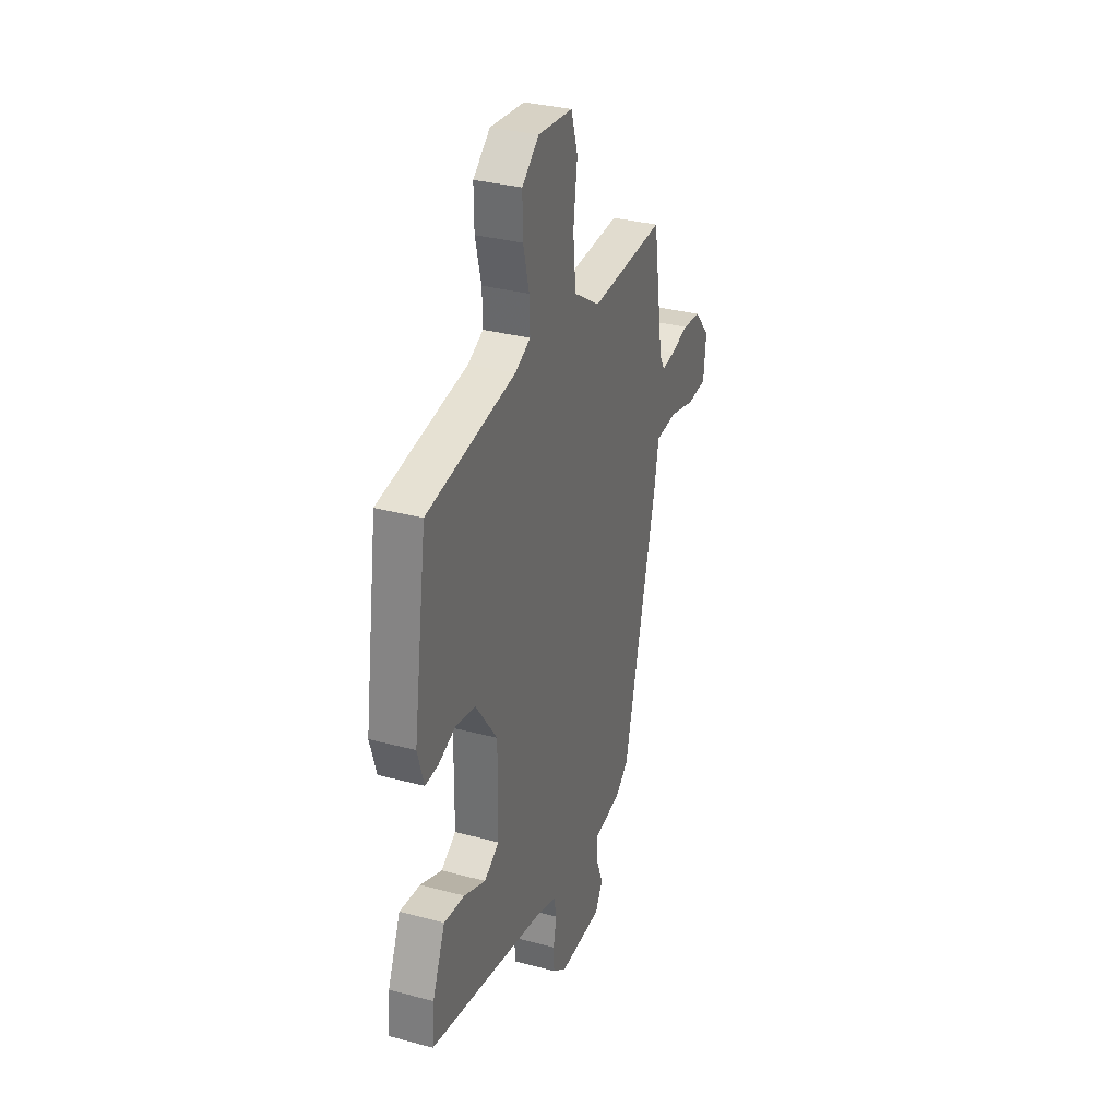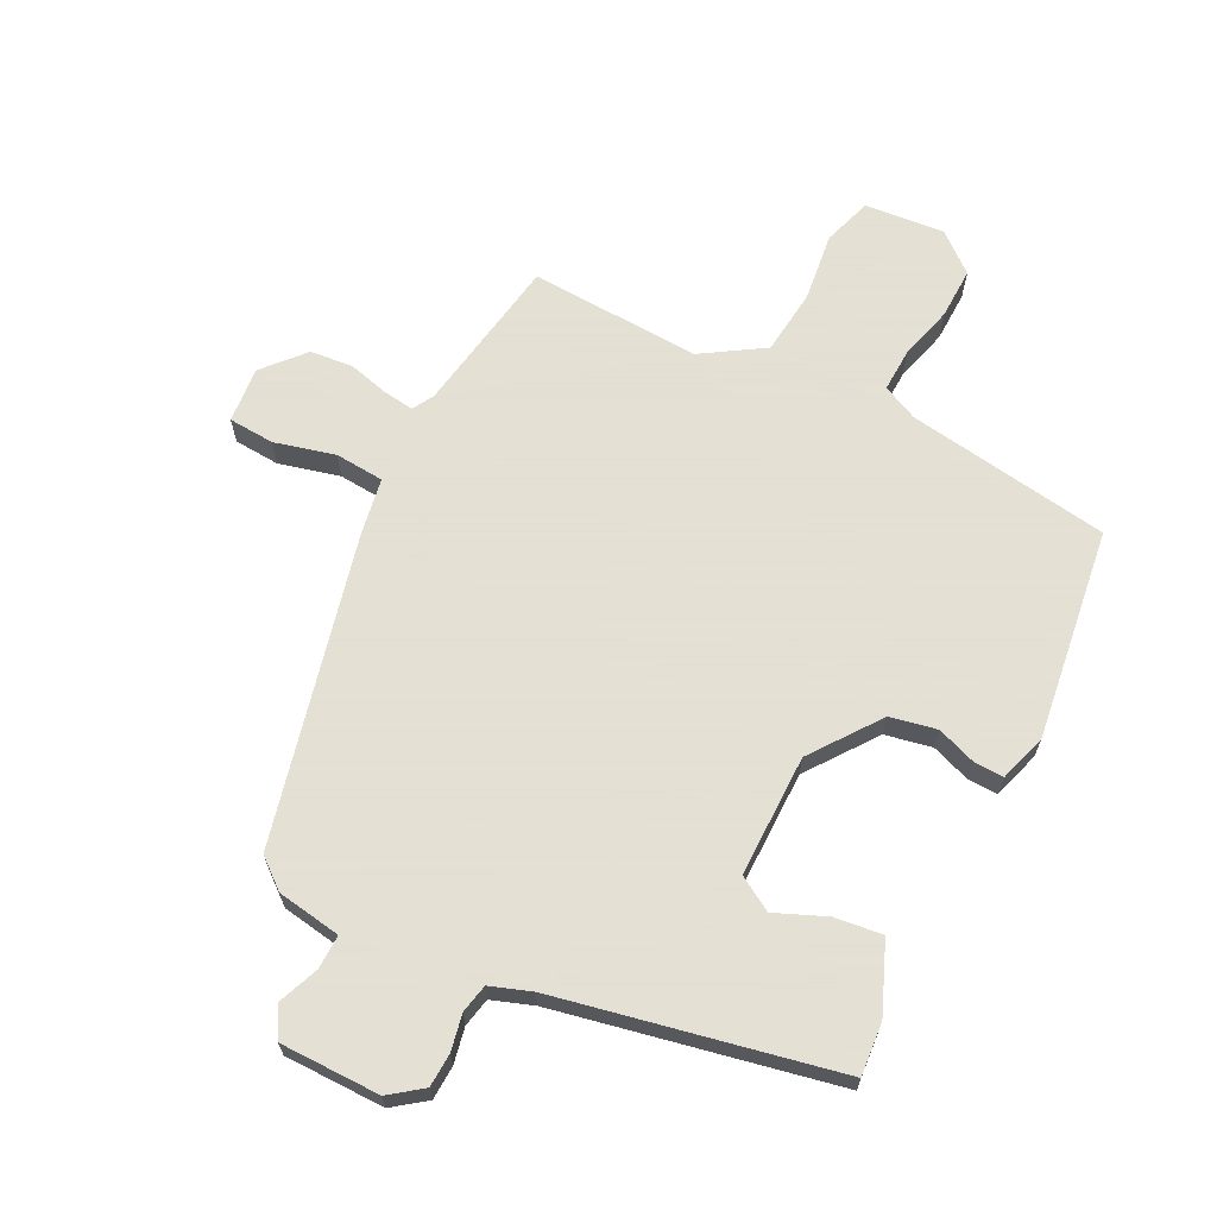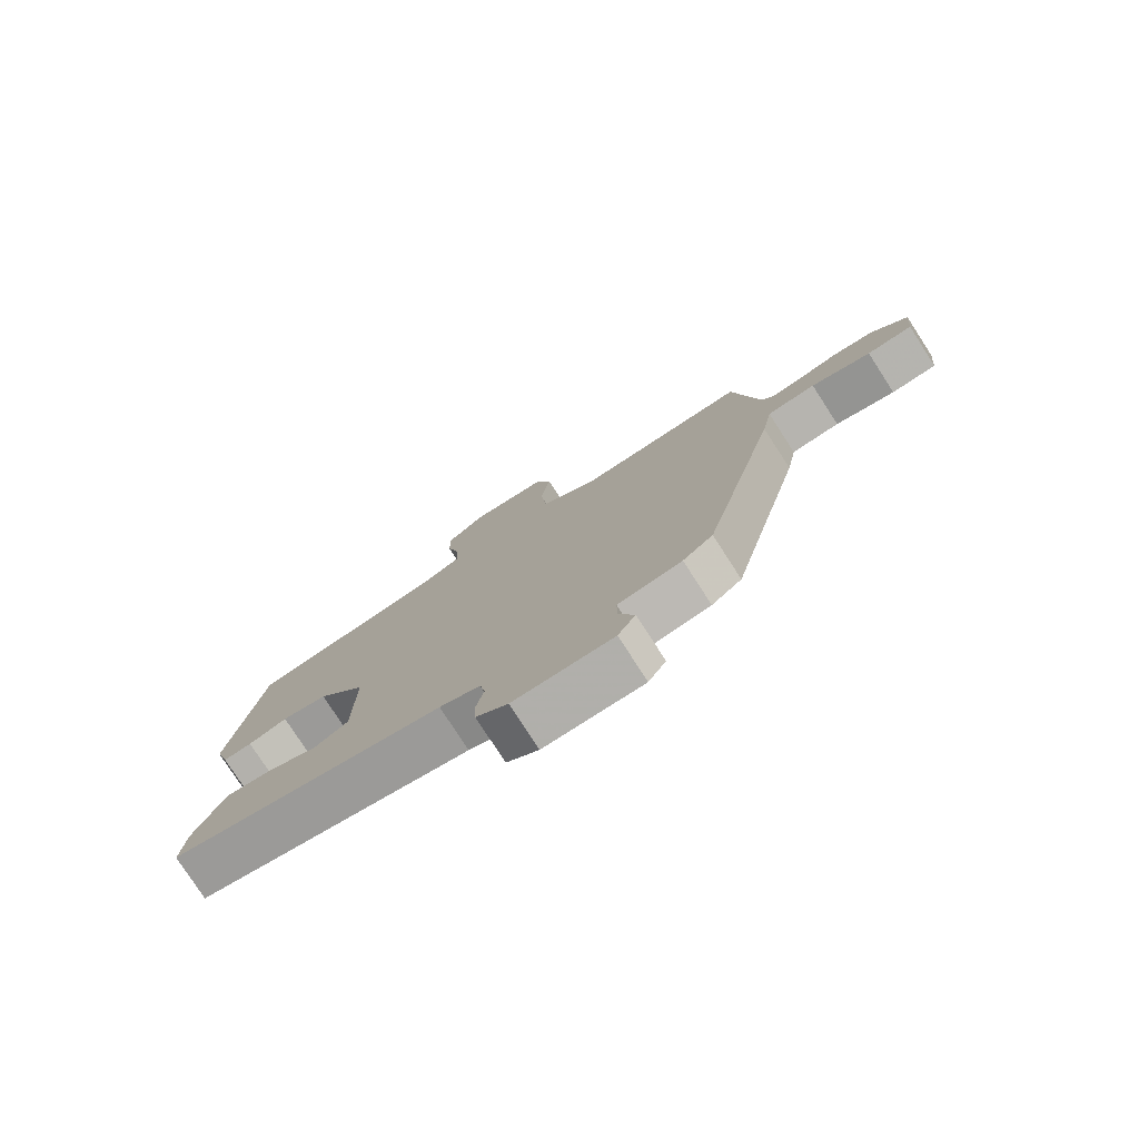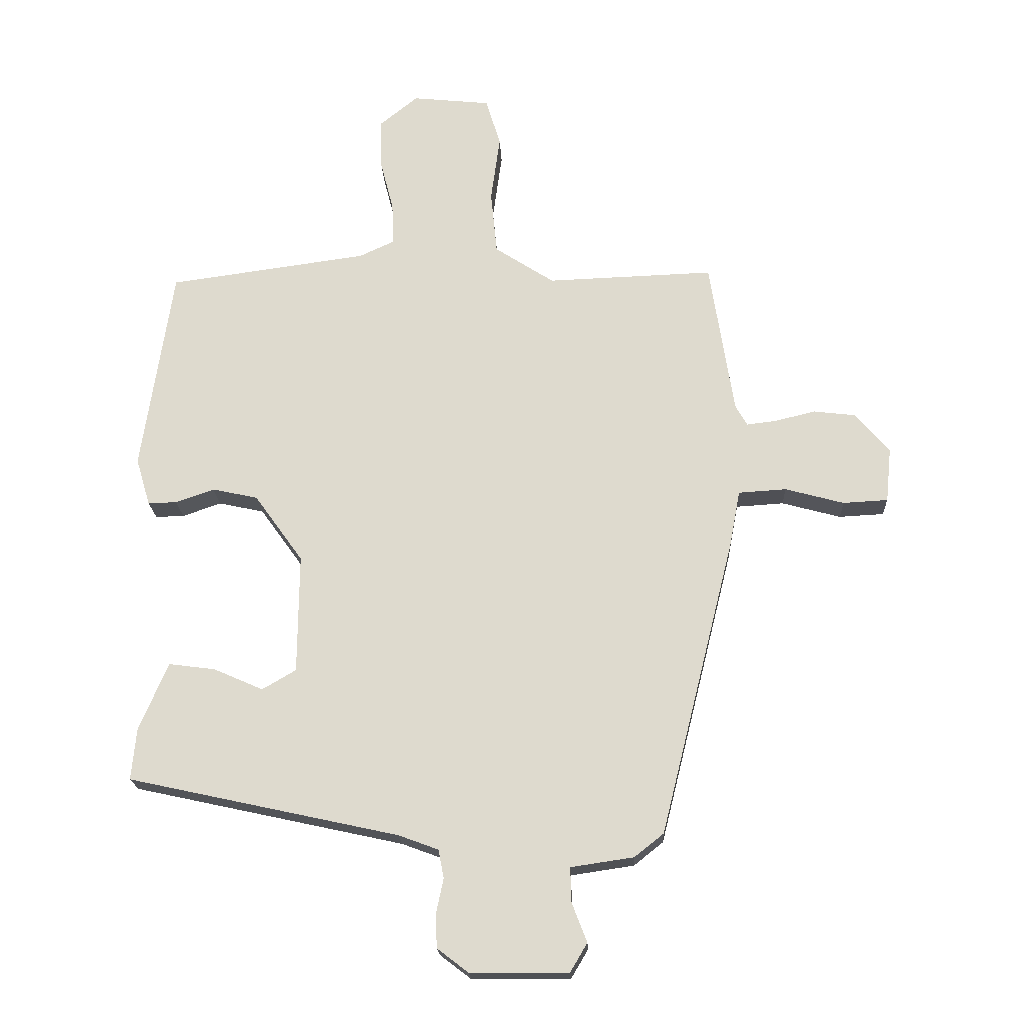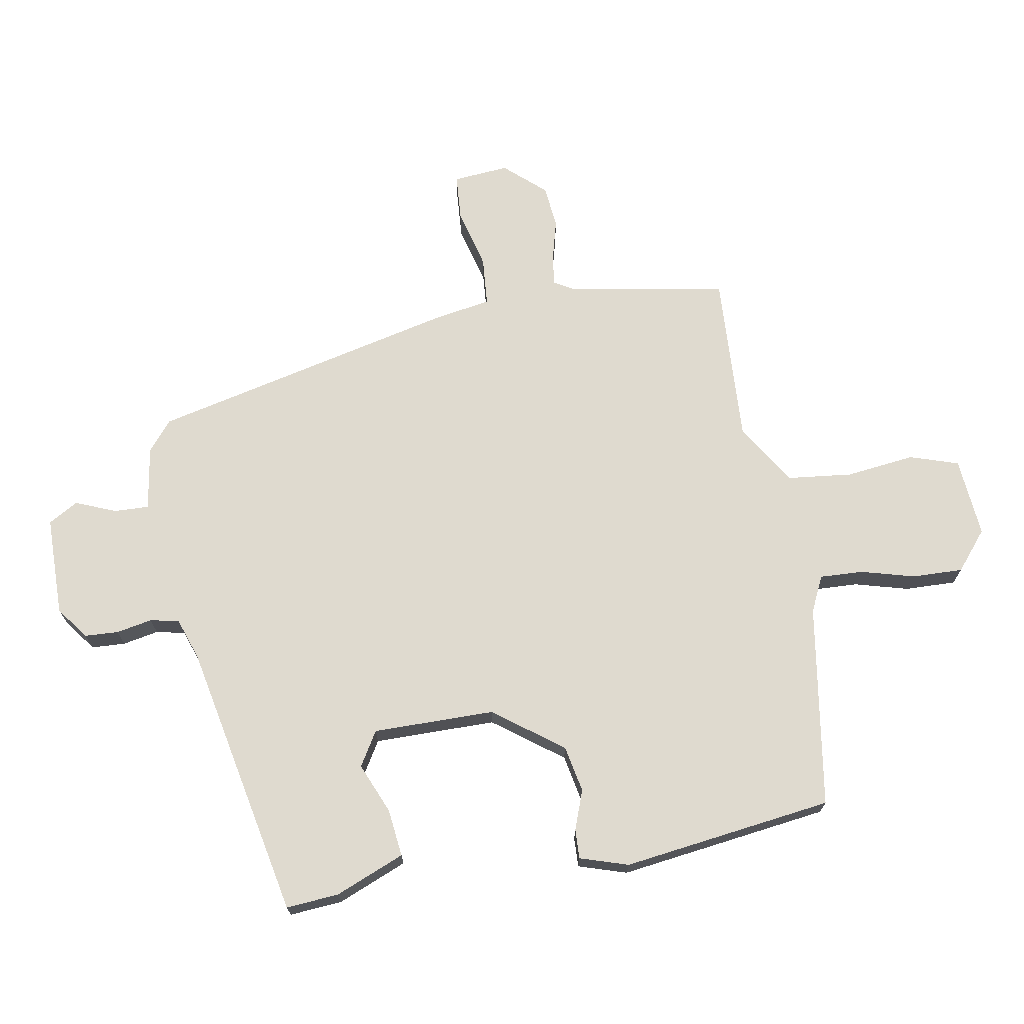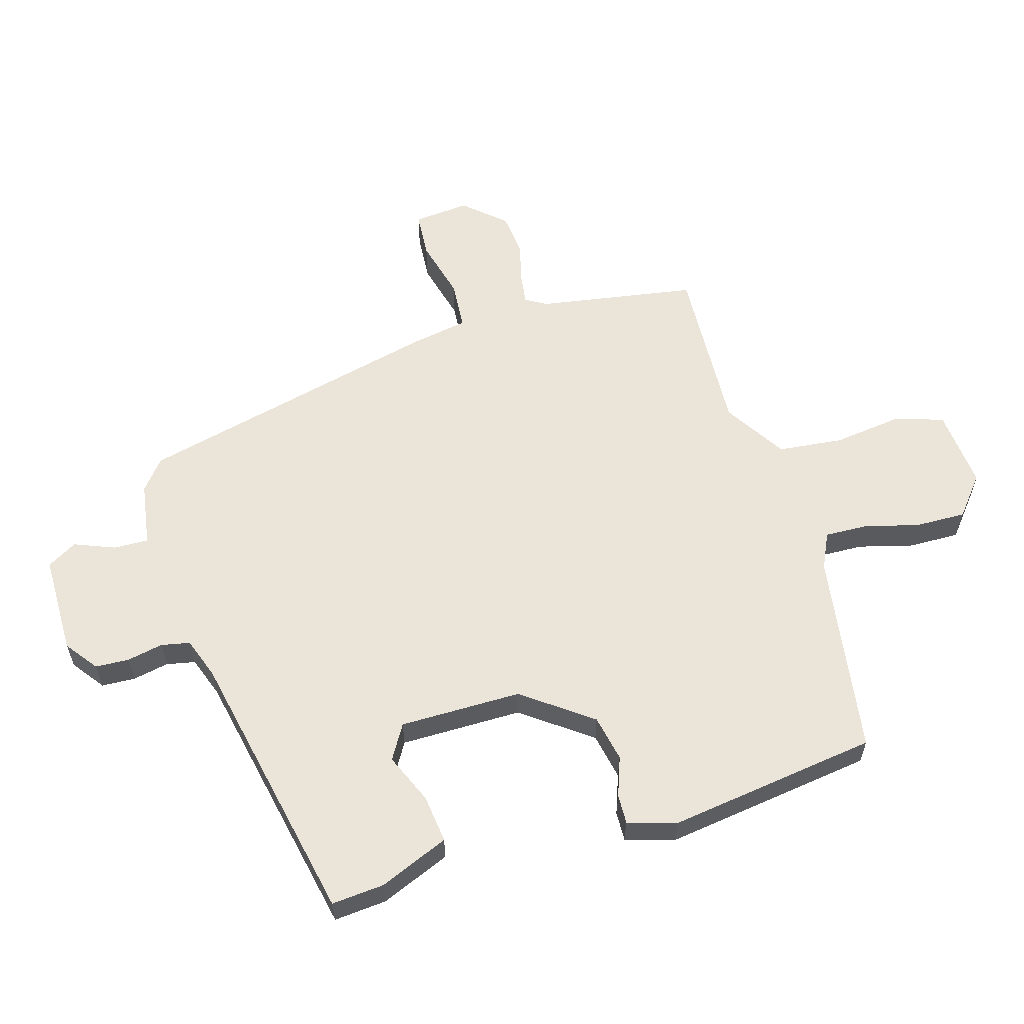
<metadata>
{"format":"obj","ext":"obj","renderer":"f3d","projection":"perspective","resolution":1024,"background":"white","views":[{"elev":32.7,"azim":-69.6,"up":"+Z"},{"elev":66.2,"azim":-152.5,"up":"+Y"},{"elev":-78.3,"azim":32.9,"up":"+Z"},{"elev":-19.6,"azim":2.5,"up":"+Z"},{"elev":70.6,"azim":-99.0,"up":"+Y"},{"elev":59.4,"azim":-105.8,"up":"+Y"}]}
</metadata>
<code>
v 0.469 0.07 0.487
v 0.508 0.07 0.235
v 0.527 0.07 0.201
v 0.576 0.07 0.207
v 0.641 0.07 0.223
v 0.709 0.07 0.215
v 0.765 0.07 0.15
v 0.756 0.07 0.061
v 0.683 0.07 0.057
v 0.587 0.07 0.083
v 0.509 0.07 0.078
v 0.492 0.07 -0.013
v 0.37 0.07 -0.5
v 0.322 0.07 -0.538
v 0.22 0.07 -0.553
v 0.221 0.07 -0.608
v 0.246 0.07 -0.673
v 0.218 0.07 -0.72
v 0.059 0.07 -0.719
v 0.008 0.07 -0.68
v 0.006 0.07 -0.626
v 0.018 0.07 -0.569
v 0.009 0.07 -0.523
v -0.056 0.07 -0.499
v -0.496 0.07 -0.403
v -0.488 0.07 -0.319
v -0.441 0.07 -0.209
v -0.365 0.07 -0.219
v -0.285 0.07 -0.254
v -0.23 0.07 -0.222
v -0.228 0.07 -0.028
v -0.307 0.07 0.082
v -0.381 0.07 0.098
v -0.444 0.07 0.076
v -0.491 0.07 0.075
v -0.514 0.07 0.152
v -0.464 0.07 0.487
v -0.14 0.07 0.532
v -0.083 0.07 0.558
v -0.085 0.07 0.627
v -0.107 0.07 0.713
v -0.108 0.07 0.794
v -0.046 0.07 0.844
v 0.081 0.07 0.831
v 0.105 0.07 0.753
v 0.09 0.07 0.644
v 0.1 0.07 0.54
v 0.197 0.07 0.477
v 0.469 0 0.487
v 0.508 0 0.235
v 0.527 0 0.201
v 0.576 0 0.207
v 0.641 0 0.223
v 0.709 0 0.215
v 0.765 0 0.15
v 0.756 0 0.061
v 0.683 0 0.057
v 0.587 0 0.083
v 0.509 0 0.078
v 0.492 0 -0.013
v 0.37 0 -0.5
v 0.322 0 -0.538
v 0.22 0 -0.553
v 0.221 0 -0.608
v 0.246 0 -0.673
v 0.218 0 -0.72
v 0.059 0 -0.719
v 0.008 0 -0.68
v 0.006 0 -0.626
v 0.018 0 -0.569
v 0.009 0 -0.523
v -0.056 0 -0.499
v -0.496 0 -0.403
v -0.488 0 -0.319
v -0.441 0 -0.209
v -0.365 0 -0.219
v -0.285 0 -0.254
v -0.23 0 -0.222
v -0.228 0 -0.028
v -0.307 0 0.082
v -0.381 0 0.098
v -0.444 0 0.076
v -0.491 0 0.075
v -0.514 0 0.152
v -0.464 0 0.487
v -0.14 0 0.532
v -0.083 0 0.558
v -0.085 0 0.627
v -0.107 0 0.713
v -0.108 0 0.794
v -0.046 0 0.844
v 0.081 0 0.831
v 0.105 0 0.753
v 0.09 0 0.644
v 0.1 0 0.54
v 0.197 0 0.477
f 44 45 46
f 43 44 46
f 42 43 46
f 41 42 46
f 40 41 46
f 39 40 46 47
f 38 39 47 48
f 37 38 48
f 36 37 48
f 35 36 48
f 34 35 48
f 33 34 48
f 27 28 29
f 26 27 29
f 25 26 29
f 24 25 29
f 23 24 29 30
f 20 21 22
f 19 20 22
f 18 19 22
f 17 18 22
f 16 17 22
f 15 16 22 23
f 23 30 31
f 15 23 31
f 14 15 31
f 13 14 31
f 12 13 31
f 11 12 31
f 8 9 10
f 7 8 10
f 6 7 10
f 5 6 10
f 4 5 10
f 3 4 10 11
f 48 1 2
f 33 48 2
f 32 33 2
f 11 31 32
f 3 11 32
f 2 3 32
f 94 93 92
f 94 92 91
f 94 91 90
f 94 90 89
f 94 89 88
f 95 94 88 87
f 96 95 87 86
f 96 86 85
f 96 85 84
f 96 84 83
f 96 83 82
f 96 82 81
f 77 76 75
f 77 75 74
f 77 74 73
f 77 73 72
f 78 77 72 71
f 70 69 68
f 70 68 67
f 70 67 66
f 70 66 65
f 70 65 64
f 71 70 64 63
f 79 78 71
f 79 71 63
f 79 63 62
f 79 62 61
f 79 61 60
f 79 60 59
f 58 57 56
f 58 56 55
f 58 55 54
f 58 54 53
f 58 53 52
f 59 58 52 51
f 50 49 96
f 50 96 81
f 50 81 80
f 80 79 59
f 80 59 51
f 80 51 50
f 1 49 50 2
f 2 50 51 3
f 3 51 52 4
f 4 52 53 5
f 5 53 54 6
f 6 54 55 7
f 7 55 56 8
f 8 56 57 9
f 9 57 58 10
f 10 58 59 11
f 11 59 60 12
f 12 60 61 13
f 13 61 62 14
f 14 62 63 15
f 15 63 64 16
f 16 64 65 17
f 17 65 66 18
f 18 66 67 19
f 19 67 68 20
f 20 68 69 21
f 21 69 70 22
f 22 70 71 23
f 23 71 72 24
f 24 72 73 25
f 25 73 74 26
f 26 74 75 27
f 27 75 76 28
f 28 76 77 29
f 29 77 78 30
f 30 78 79 31
f 31 79 80 32
f 32 80 81 33
f 33 81 82 34
f 34 82 83 35
f 35 83 84 36
f 36 84 85 37
f 37 85 86 38
f 38 86 87 39
f 39 87 88 40
f 40 88 89 41
f 41 89 90 42
f 42 90 91 43
f 43 91 92 44
f 44 92 93 45
f 45 93 94 46
f 46 94 95 47
f 47 95 96 48
f 48 96 49 1

</code>
